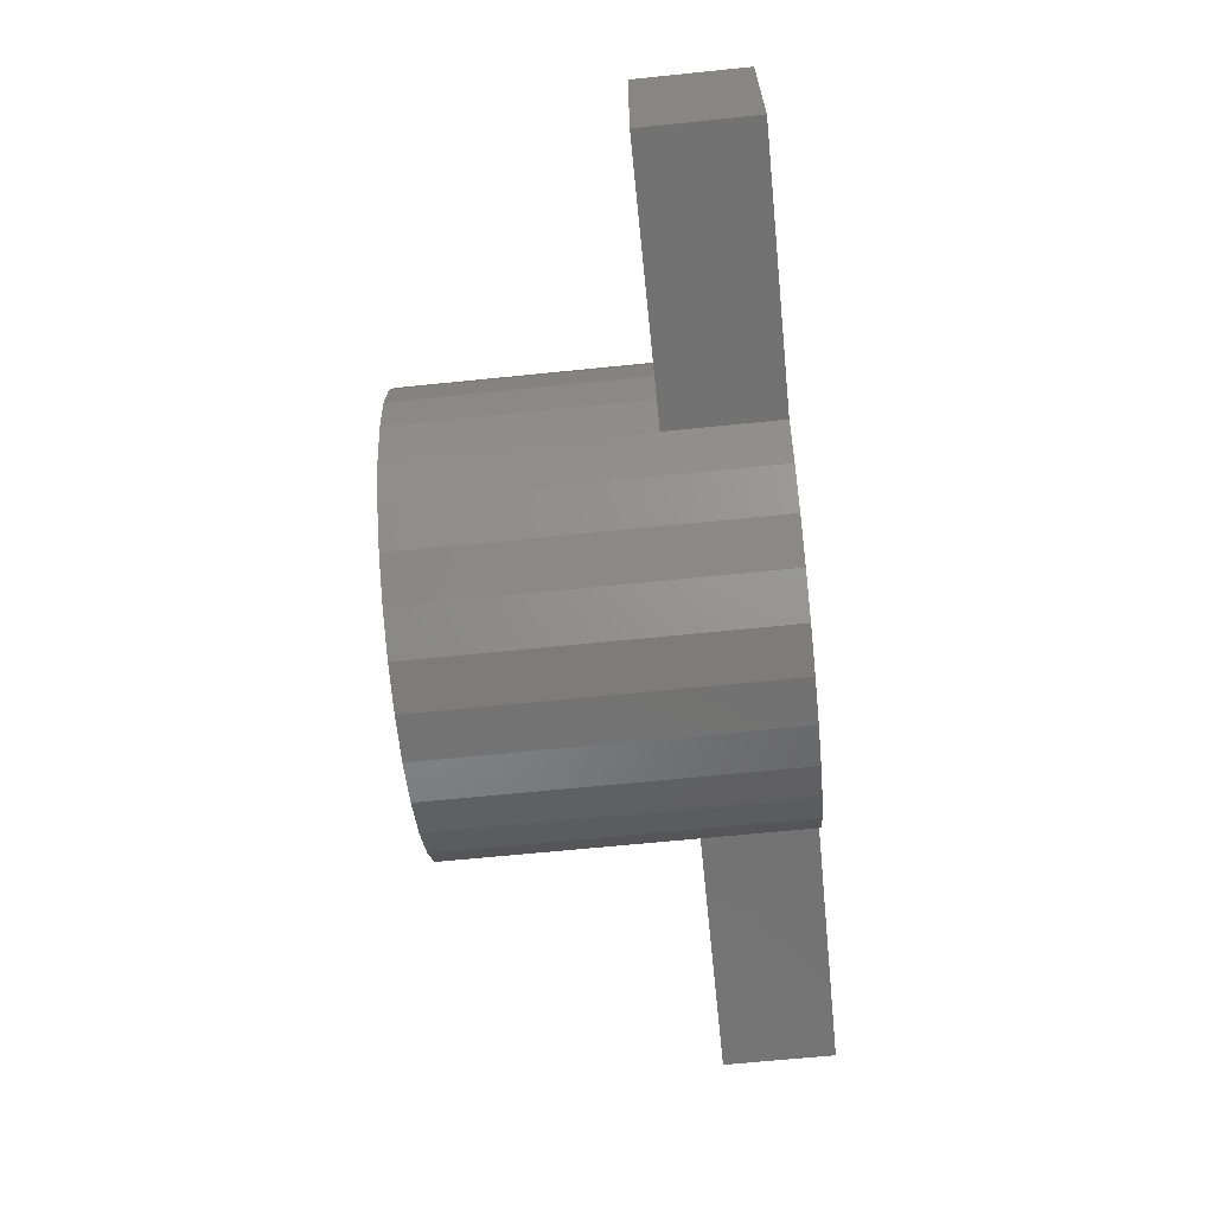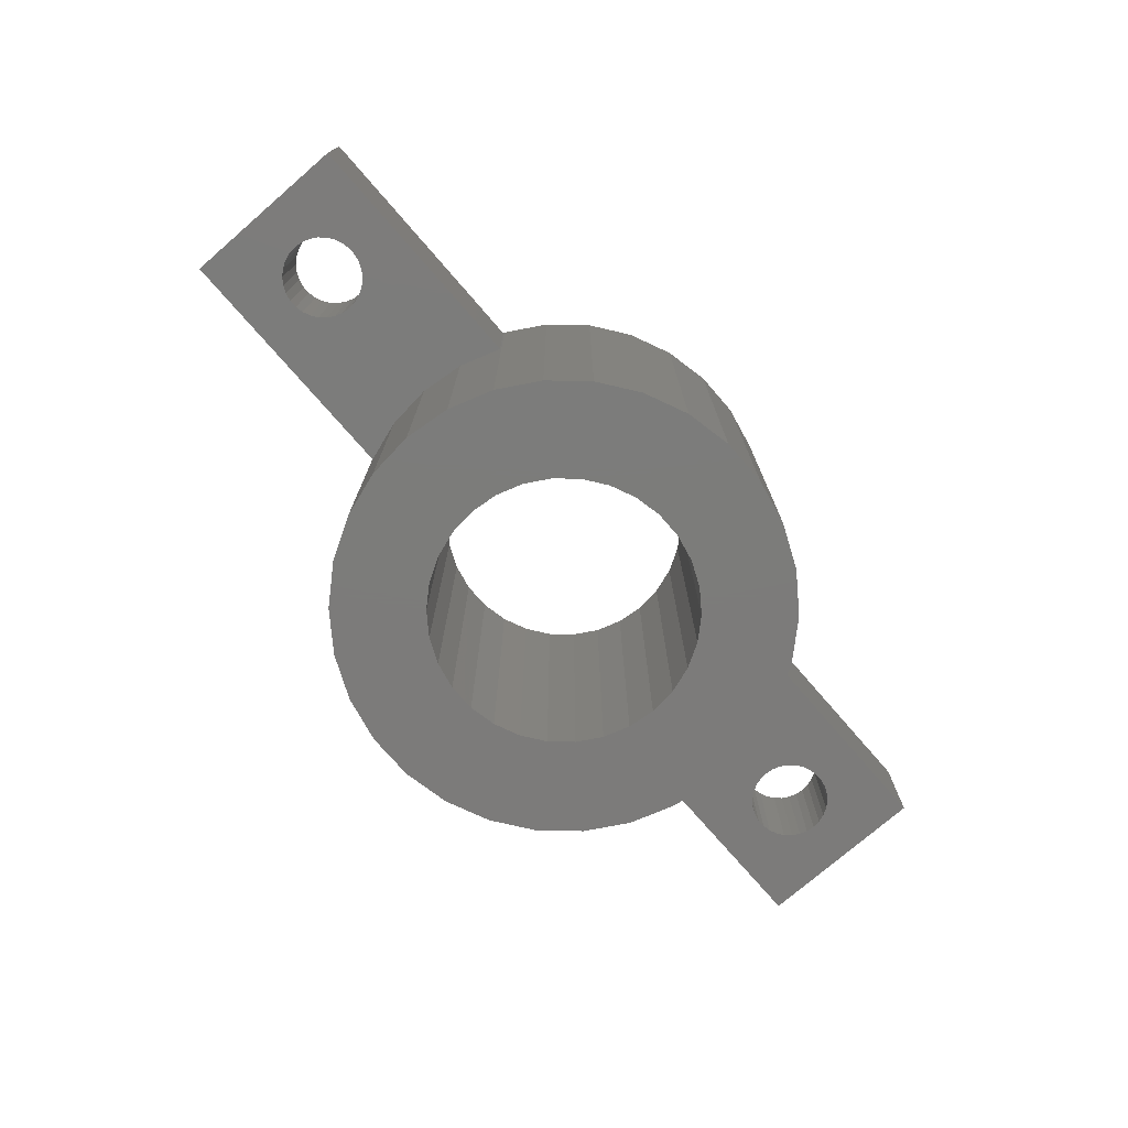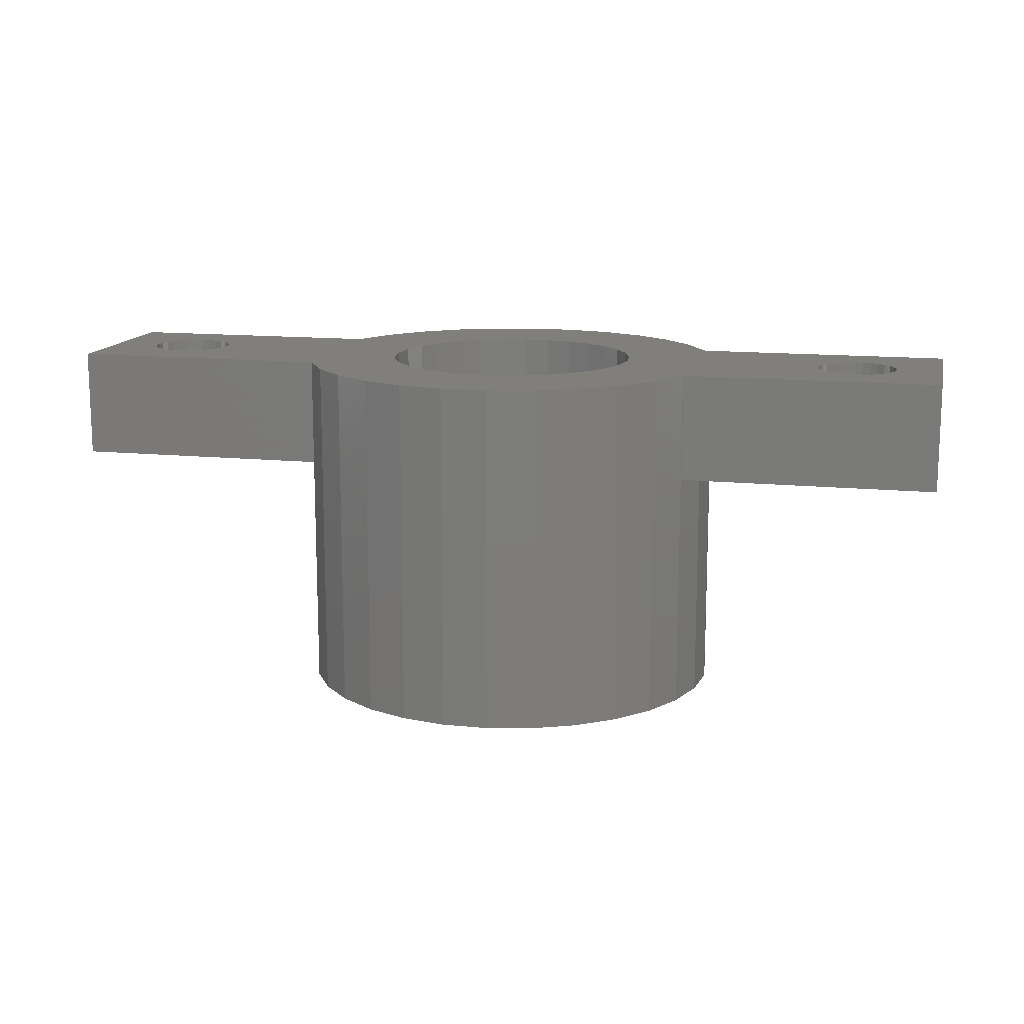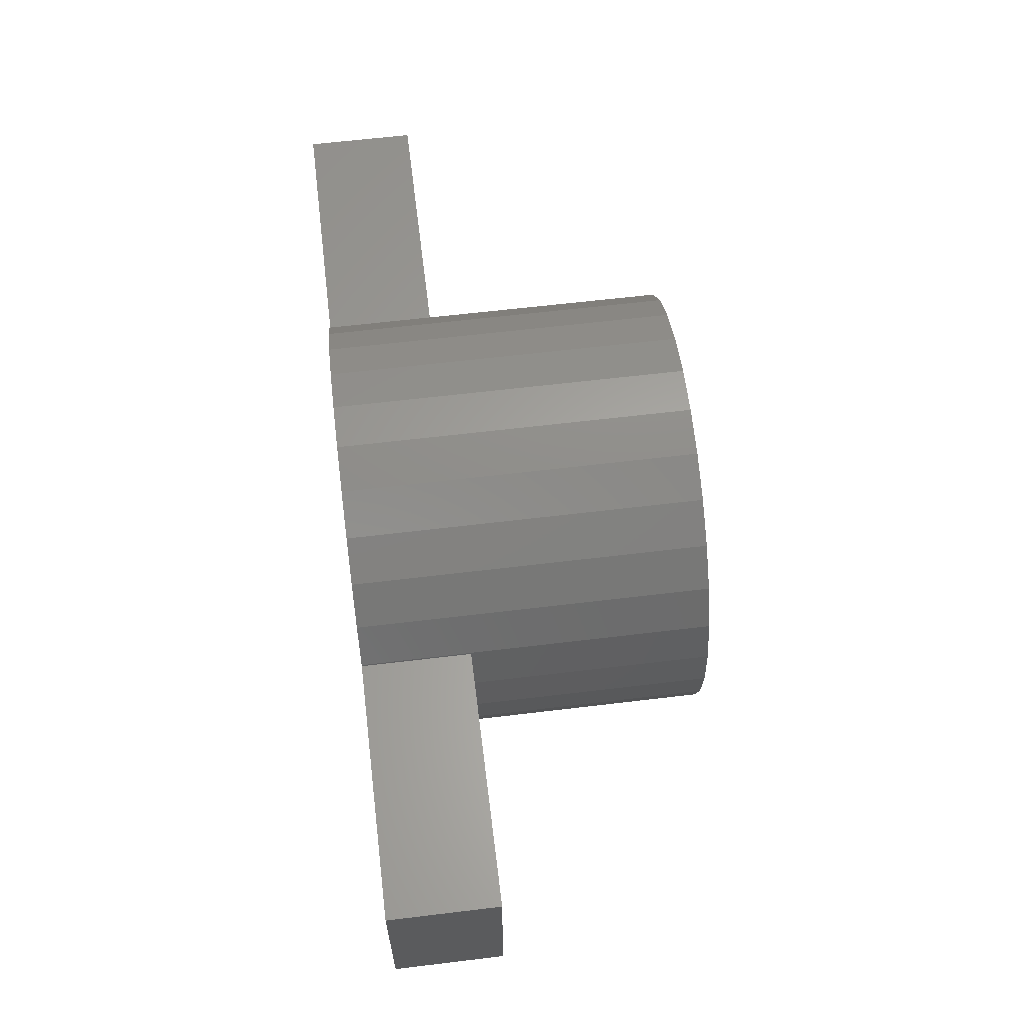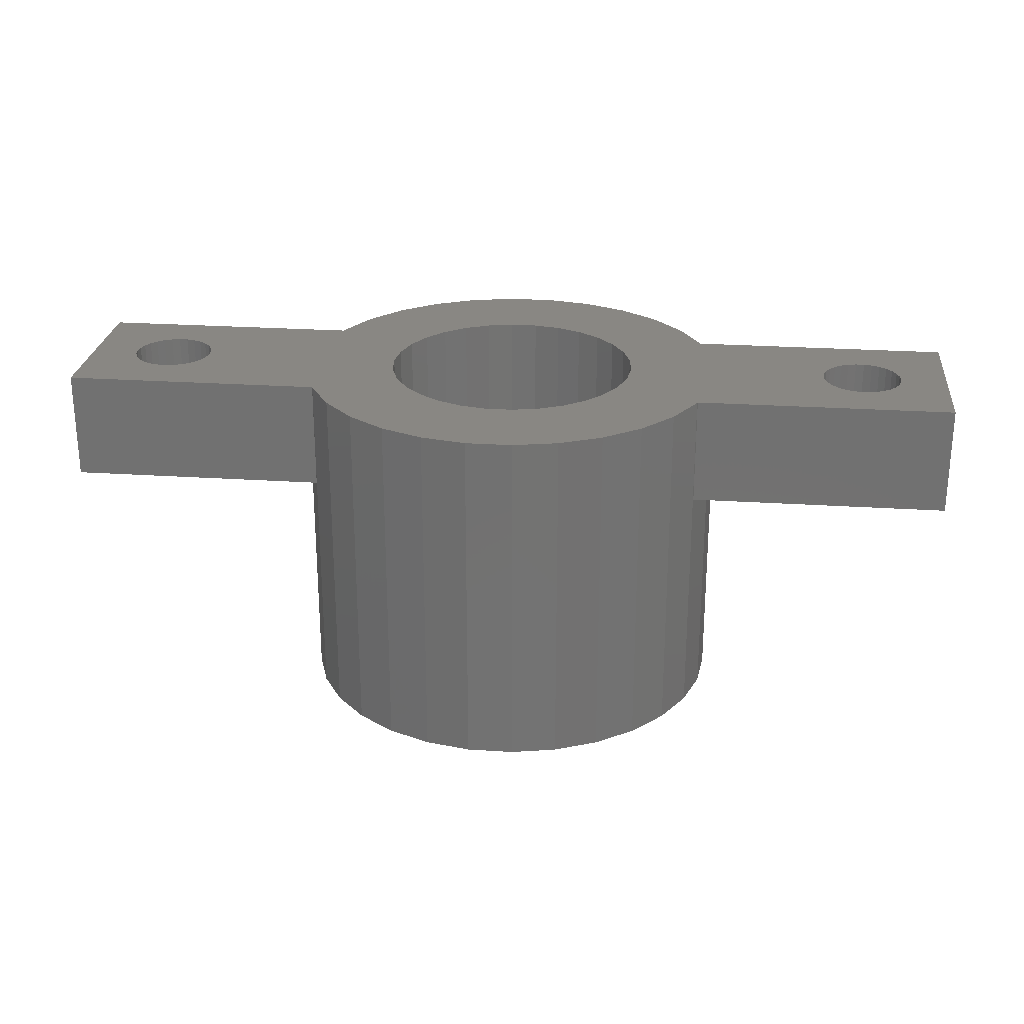
<metadata>
{"format":"stl","ext":"stl","renderer":"f3d","projection":"perspective","resolution":1024,"background":"white","views":[{"elev":-64.4,"azim":-84.1,"up":"+Y"},{"elev":-75.1,"azim":-49.1,"up":"+Z"},{"elev":13.6,"azim":-167.2,"up":"+Z"},{"elev":62.0,"azim":83.0,"up":"+Y"},{"elev":25.3,"azim":-173.9,"up":"+Z"}]}
</metadata>
<code>
# stl→obj: 256 verts, 520 faces
v -21 0 -5
v -21 8 0
v -21 8 -5
v -21 0 0
v -15.19 3.615 0
v -9.157 0 0
v -15.15 4 0
v -15.31 3.248 0
v -15.5 2.913 0
v -15.76 2.625 0
v -16.07 2.398 0
v -16.43 2.241 0
v -16.81 2.16 0
v -17.19 2.16 0
v -17.57 2.241 0
v -18.85 4 0
v -18.81 3.615 0
v -17.93 2.398 0
v -18.24 2.625 0
v -18.5 2.913 0
v -18.69 3.248 0
v 9.135 -0.06737 0
v 5.344 1.621 0
v 8.09 -1.878 0
v 4.733 0.5615 0
v 6.691 -3.431 0
v 3.914 -0.3474 0
v 5 -4.66 0
v 2.925 -1.066 0
v 3.09 -5.511 0
v 1.808 -1.564 0
v 1.045 -5.945 0
v 0.6115 -1.818 0
v -0.6115 -1.818 0
v -1.045 -5.945 0
v -1.808 -1.564 0
v -3.09 -5.511 0
v -2.925 -1.066 0
v -5 -4.66 0
v -3.914 -0.3474 0
v -6.691 -3.431 0
v -4.733 0.5615 0
v -8.09 -1.878 0
v -5.344 1.621 0
v -5.722 2.784 0
v -5.85 4 0
v -9.157 8 0
v -5.344 6.379 0
v -9.135 8.067 0
v -5.722 5.216 0
v -9.135 -0.06737 0
v -15.19 4.385 0
v -15.31 4.752 0
v -15.5 5.087 0
v -15.76 5.375 0
v -16.07 5.602 0
v -16.43 5.759 0
v -16.81 5.84 0
v -17.19 5.84 0
v -18.81 4.385 0
v -18.69 4.752 0
v -18.5 5.087 0
v -18.24 5.375 0
v -17.93 5.602 0
v -17.57 5.759 0
v 21 8 0
v 18.85 4 0
v 21 0 0
v 18.81 4.385 0
v 18.69 4.752 0
v 18.5 5.087 0
v 18.24 5.375 0
v 17.93 5.602 0
v 17.57 5.759 0
v 17.19 5.84 0
v 16.81 5.84 0
v 9.157 8 0
v 16.43 5.759 0
v 15.19 4.385 0
v 15.15 4 0
v 15.31 4.752 0
v 15.5 5.087 0
v 15.76 5.375 0
v 16.07 5.602 0
v 18.81 3.615 0
v 18.69 3.248 0
v 18.5 2.913 0
v 18.24 2.625 0
v 17.93 2.398 0
v 17.57 2.241 0
v 17.19 2.16 0
v 16.81 2.16 0
v 9.157 0 0
v 16.43 2.241 0
v 16.07 2.398 0
v 15.19 3.615 0
v 15.31 3.248 0
v 15.5 2.913 0
v 15.76 2.625 0
v 5.344 6.379 0
v 9.135 8.067 0
v 5.85 4 0
v 8.09 9.878 0
v 5.722 2.784 0
v 4.733 7.439 0
v 6.691 11.43 0
v 5.722 5.216 0
v 3.914 8.347 0
v 5 12.66 0
v 2.925 9.066 0
v 3.09 13.51 0
v 1.808 9.564 0
v 1.045 13.95 0
v 0.6115 9.818 0
v -0.6115 9.818 0
v -1.045 13.95 0
v -1.808 9.564 0
v -3.09 13.51 0
v -2.925 9.066 0
v -5 12.66 0
v -3.914 8.347 0
v -6.691 11.43 0
v -4.733 7.439 0
v -8.09 9.878 0
v -9.157 8 -5
v -15.19 3.615 -5
v -10 4 -5
v -9.781 1.921 -5
v -15.76 2.625 -5
v -9.157 0 -5
v -15.15 4 -5
v -15.31 3.248 -5
v -15.5 2.913 -5
v -16.07 2.398 -5
v -16.43 2.241 -5
v -16.81 2.16 -5
v -17.19 2.16 -5
v -18.81 3.615 -5
v -18.85 4 -5
v -18.69 3.248 -5
v -18.5 2.913 -5
v -18.24 2.625 -5
v -17.93 2.398 -5
v -17.57 2.241 -5
v -15.19 4.385 -5
v -9.781 6.079 -5
v -15.31 4.752 -5
v -15.5 5.087 -5
v -15.76 5.375 -5
v -16.07 5.602 -5
v -16.43 5.759 -5
v -16.81 5.84 -5
v -17.19 5.84 -5
v -17.57 5.759 -5
v -18.81 4.385 -5
v -17.93 5.602 -5
v -18.24 5.375 -5
v -18.5 5.087 -5
v -18.69 4.752 -5
v 21 8 -5
v 21 0 -5
v 9.157 8 -5
v 18.85 4 -5
v 18.81 3.615 -5
v 18.69 3.248 -5
v 18.5 2.913 -5
v 18.24 2.625 -5
v 17.93 2.398 -5
v 17.57 2.241 -5
v 17.19 2.16 -5
v 16.81 2.16 -5
v 9.157 0 -5
v 16.43 2.241 -5
v 15.19 3.615 -5
v 10 4 -5
v 15.15 4 -5
v 9.781 1.921 -5
v 15.31 3.248 -5
v 15.5 2.913 -5
v 15.76 2.625 -5
v 16.07 2.398 -5
v 18.81 4.385 -5
v 18.69 4.752 -5
v 18.5 5.087 -5
v 18.24 5.375 -5
v 17.93 5.602 -5
v 17.57 5.759 -5
v 17.19 5.84 -5
v 16.81 5.84 -5
v 16.43 5.759 -5
v 16.07 5.602 -5
v 15.19 4.385 -5
v 9.781 6.079 -5
v 15.31 4.752 -5
v 15.5 5.087 -5
v 15.76 5.375 -5
v 9.781 6.079 -16
v 10 4 -16
v -10 4 -16
v -9.781 6.079 -16
v 1.045 13.95 -16
v -1.045 13.95 -16
v -1.045 -5.945 -16
v 1.045 -5.945 -16
v 6.691 11.43 -16
v 5 12.66 -16
v 3.09 13.51 -16
v -8.09 9.878 -16
v -6.691 11.43 -16
v -9.135 8.067 -16
v -3.09 13.51 -16
v -5 12.66 -16
v 8.09 9.878 -16
v 9.135 8.067 -16
v 9.781 1.921 -16
v 5.85 4 -16
v 5.722 2.784 -16
v 9.135 -0.06737 -16
v 5.344 1.621 -16
v 8.09 -1.878 -16
v 5.722 5.216 -16
v 4.733 0.5615 -16
v 6.691 -3.431 -16
v 5.344 6.379 -16
v 3.914 -0.3474 -16
v 5 -4.66 -16
v 2.925 -1.066 -16
v 3.09 -5.511 -16
v 1.808 -1.564 -16
v 0.6115 -1.818 -16
v -0.6115 -1.818 -16
v -1.808 -1.564 -16
v -3.09 -5.511 -16
v -2.925 -1.066 -16
v -5 -4.66 -16
v -3.914 -0.3474 -16
v -6.691 -3.431 -16
v -4.733 0.5615 -16
v -8.09 -1.878 -16
v -5.344 1.621 -16
v -9.135 -0.06737 -16
v 4.733 7.439 -16
v 3.914 8.347 -16
v 2.925 9.066 -16
v 1.808 9.564 -16
v 0.6115 9.818 -16
v -0.6115 9.818 -16
v -1.808 9.564 -16
v -2.925 9.066 -16
v -3.914 8.347 -16
v -4.733 7.439 -16
v -5.344 6.379 -16
v -5.722 5.216 -16
v -5.85 4 -16
v -5.722 2.784 -16
v -9.781 1.921 -16
f 1 2 3
f 2 1 4
f 5 6 7
f 8 6 5
f 9 6 8
f 10 6 9
f 11 6 10
f 12 6 11
f 13 6 12
f 4 13 14
f 4 14 15
f 4 16 2
f 16 4 17
f 13 4 6
f 18 4 15
f 19 4 18
f 20 4 19
f 21 4 20
f 17 4 21
f 22 23 24
f 25 24 23
f 24 25 26
f 27 26 25
f 26 27 28
f 29 28 27
f 28 29 30
f 31 30 29
f 31 32 30
f 33 32 31
f 34 32 33
f 34 35 32
f 36 35 34
f 37 36 38
f 36 37 35
f 39 38 40
f 41 40 42
f 38 39 37
f 43 42 44
f 6 44 45
f 6 45 46
f 47 48 49
f 40 41 39
f 48 47 50
f 42 43 41
f 50 47 46
f 6 46 47
f 44 6 51
f 44 51 43
f 47 7 6
f 47 52 7
f 47 53 52
f 47 54 53
f 47 55 54
f 47 56 55
f 47 57 56
f 47 58 57
f 2 58 47
f 58 2 59
f 60 2 16
f 61 2 60
f 62 2 61
f 63 2 62
f 64 2 63
f 65 2 64
f 59 2 65
f 66 67 68
f 66 69 67
f 66 70 69
f 66 71 70
f 66 72 71
f 66 73 72
f 66 74 73
f 66 75 74
f 66 76 75
f 77 76 66
f 76 77 78
f 79 77 80
f 81 77 79
f 82 77 81
f 83 77 82
f 84 77 83
f 78 77 84
f 85 68 67
f 86 68 85
f 87 68 86
f 88 68 87
f 89 68 88
f 90 68 89
f 91 68 90
f 92 68 91
f 93 92 94
f 93 94 95
f 93 80 77
f 80 93 96
f 96 93 97
f 97 93 98
f 92 93 68
f 99 93 95
f 98 93 99
f 100 77 101
f 77 102 93
f 100 101 103
f 104 93 102
f 105 103 106
f 23 93 104
f 93 23 22
f 77 107 102
f 77 100 107
f 108 106 109
f 103 105 100
f 106 108 105
f 110 109 111
f 109 110 108
f 111 112 110
f 113 112 111
f 113 114 112
f 113 115 114
f 116 115 113
f 116 117 115
f 118 117 116
f 117 118 119
f 120 119 118
f 119 120 121
f 122 121 120
f 121 122 123
f 124 123 122
f 123 124 48
f 49 48 124
f 125 2 47
f 2 125 3
f 126 127 128
f 129 128 130
f 127 126 131
f 128 132 126
f 128 133 132
f 128 129 133
f 130 134 129
f 130 135 134
f 130 136 135
f 1 136 130
f 136 1 137
f 138 1 139
f 140 1 138
f 141 1 140
f 142 1 141
f 143 1 142
f 144 1 143
f 137 1 144
f 145 127 131
f 127 145 146
f 147 146 145
f 148 146 147
f 149 146 148
f 146 149 125
f 150 125 149
f 151 125 150
f 152 125 151
f 3 152 153
f 3 153 154
f 3 139 1
f 139 3 155
f 152 3 125
f 156 3 154
f 157 3 156
f 158 3 157
f 159 3 158
f 155 3 159
f 1 6 4
f 6 1 130
f 131 52 145
f 52 131 7
f 17 139 16
f 139 17 138
f 153 58 59
f 58 153 152
f 136 14 13
f 14 136 137
f 148 55 149
f 55 148 54
f 145 53 147
f 53 145 52
f 62 157 63
f 157 62 158
f 156 65 64
f 65 156 154
f 129 9 133
f 9 129 10
f 21 138 17
f 138 21 140
f 147 54 148
f 54 147 53
f 151 56 57
f 56 151 150
f 152 57 58
f 57 152 151
f 150 55 56
f 55 150 149
f 60 159 61
f 159 60 155
f 61 158 62
f 158 61 159
f 16 155 60
f 155 16 139
f 157 64 63
f 64 157 156
f 154 59 65
f 59 154 153
f 126 7 131
f 7 126 5
f 135 13 12
f 13 135 136
f 129 11 10
f 11 129 134
f 143 19 18
f 19 143 142
f 137 15 14
f 15 137 144
f 20 140 21
f 140 20 141
f 19 141 20
f 141 19 142
f 134 12 11
f 12 134 135
f 132 5 126
f 5 132 8
f 133 8 132
f 8 133 9
f 144 18 15
f 18 144 143
f 68 160 66
f 160 68 161
f 160 77 66
f 77 160 162
f 161 163 160
f 161 164 163
f 161 165 164
f 161 166 165
f 161 167 166
f 161 168 167
f 161 169 168
f 161 170 169
f 161 171 170
f 172 171 161
f 171 172 173
f 174 175 176
f 177 174 178
f 177 178 179
f 177 179 180
f 172 180 181
f 173 172 181
f 174 177 175
f 180 172 177
f 182 160 163
f 183 160 182
f 184 160 183
f 185 160 184
f 186 160 185
f 187 160 186
f 188 160 187
f 189 160 188
f 162 189 190
f 162 190 191
f 175 192 176
f 193 192 175
f 192 193 194
f 194 193 195
f 195 193 196
f 162 196 193
f 196 162 191
f 189 162 160
f 172 68 93
f 68 172 161
f 163 69 182
f 69 163 67
f 189 75 76
f 75 189 188
f 170 92 91
f 92 170 171
f 99 179 98
f 179 99 180
f 184 72 185
f 72 184 71
f 182 70 183
f 70 182 69
f 82 196 83
f 196 82 195
f 191 78 84
f 78 191 190
f 167 87 166
f 87 167 88
f 97 174 96
f 174 97 178
f 183 71 184
f 71 183 70
f 187 73 74
f 73 187 186
f 188 74 75
f 74 188 187
f 186 72 73
f 72 186 185
f 79 194 81
f 194 79 192
f 81 195 82
f 195 81 194
f 80 192 79
f 192 80 176
f 196 84 83
f 84 196 191
f 190 76 78
f 76 190 189
f 164 67 163
f 67 164 85
f 169 91 90
f 91 169 170
f 167 89 88
f 89 167 168
f 181 99 95
f 99 181 180
f 171 94 92
f 94 171 173
f 98 178 97
f 178 98 179
f 96 176 80
f 176 96 174
f 168 90 89
f 90 168 169
f 165 85 164
f 85 165 86
f 166 86 165
f 86 166 87
f 173 95 94
f 95 173 181
f 175 197 193
f 197 175 198
f 199 146 200
f 146 199 127
f 201 116 113
f 116 201 202
f 203 32 35
f 32 203 204
f 205 109 106
f 109 205 206
f 206 111 109
f 111 206 207
f 208 122 209
f 122 208 124
f 210 124 208
f 124 210 49
f 211 120 118
f 120 211 212
f 101 213 103
f 213 101 214
f 162 101 77
f 101 162 214
f 193 214 162
f 214 193 197
f 103 205 106
f 205 103 213
f 207 113 111
f 113 207 201
f 210 125 49
f 200 125 210
f 125 200 146
f 49 125 47
f 212 122 120
f 122 212 209
f 202 118 116
f 118 202 211
f 177 198 175
f 198 177 215
f 216 198 215
f 217 215 218
f 198 216 197
f 219 218 220
f 221 197 216
f 222 220 223
f 197 221 214
f 224 214 221
f 215 217 216
f 218 219 217
f 225 223 226
f 220 222 219
f 223 225 222
f 227 226 228
f 226 227 225
f 228 229 227
f 204 229 228
f 204 230 229
f 204 231 230
f 203 231 204
f 203 232 231
f 233 232 203
f 232 233 234
f 235 234 233
f 234 235 236
f 237 236 235
f 236 237 238
f 239 238 237
f 238 239 240
f 241 240 239
f 214 224 213
f 242 213 224
f 213 242 205
f 243 205 242
f 205 243 206
f 244 206 243
f 206 244 207
f 245 207 244
f 245 201 207
f 246 201 245
f 247 201 246
f 247 202 201
f 248 202 247
f 211 248 249
f 248 211 202
f 212 249 250
f 209 250 251
f 249 212 211
f 208 251 252
f 210 252 253
f 200 253 254
f 240 241 255
f 250 209 212
f 256 255 241
f 251 208 209
f 255 256 254
f 252 210 208
f 199 254 256
f 253 200 210
f 254 199 200
f 204 30 32
f 30 204 228
f 26 220 24
f 220 26 223
f 93 22 172
f 172 215 177
f 172 218 215
f 218 172 22
f 24 218 22
f 218 24 220
f 239 51 241
f 51 239 43
f 226 26 28
f 26 226 223
f 228 28 30
f 28 228 226
f 233 35 37
f 35 233 203
f 235 37 39
f 37 235 233
f 237 43 239
f 43 237 41
f 256 130 128
f 241 130 256
f 51 130 241
f 130 51 6
f 256 127 199
f 127 256 128
f 237 39 41
f 39 237 235
f 216 107 221
f 107 216 102
f 46 253 50
f 253 46 254
f 247 114 115
f 114 247 246
f 230 34 33
f 34 230 231
f 242 108 243
f 108 242 105
f 123 250 121
f 250 123 251
f 249 117 119
f 117 249 248
f 224 105 242
f 105 224 100
f 221 100 224
f 100 221 107
f 245 110 112
f 110 245 244
f 246 112 114
f 112 246 245
f 244 108 110
f 108 244 243
f 48 251 123
f 251 48 252
f 50 252 48
f 252 50 253
f 250 119 121
f 119 250 249
f 248 115 117
f 115 248 247
f 217 102 216
f 102 217 104
f 225 25 222
f 25 225 27
f 219 104 217
f 104 219 23
f 222 23 219
f 23 222 25
f 232 38 36
f 38 232 234
f 42 240 44
f 240 42 238
f 225 29 27
f 29 225 227
f 231 36 34
f 36 231 232
f 234 40 38
f 40 234 236
f 40 238 42
f 238 40 236
f 44 255 45
f 255 44 240
f 45 254 46
f 254 45 255
f 227 31 29
f 31 227 229
f 229 33 31
f 33 229 230

</code>
